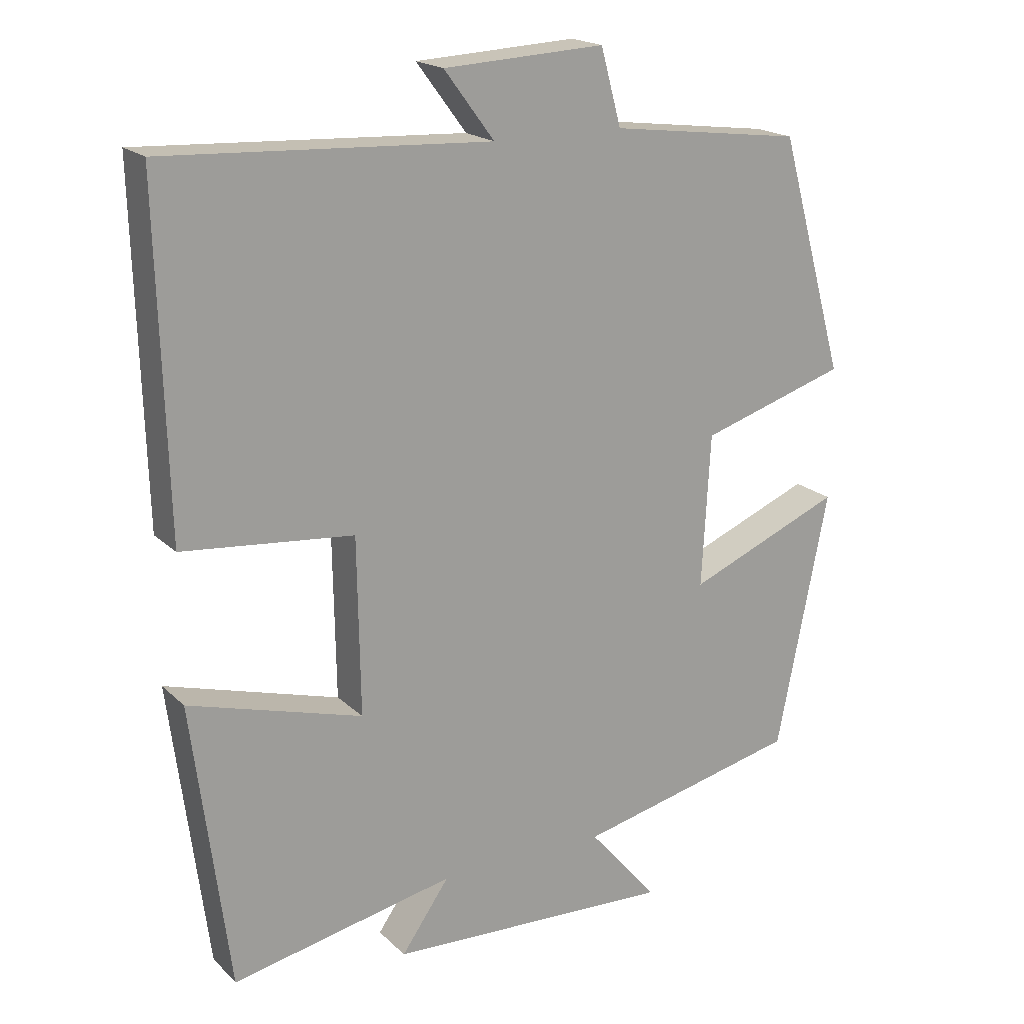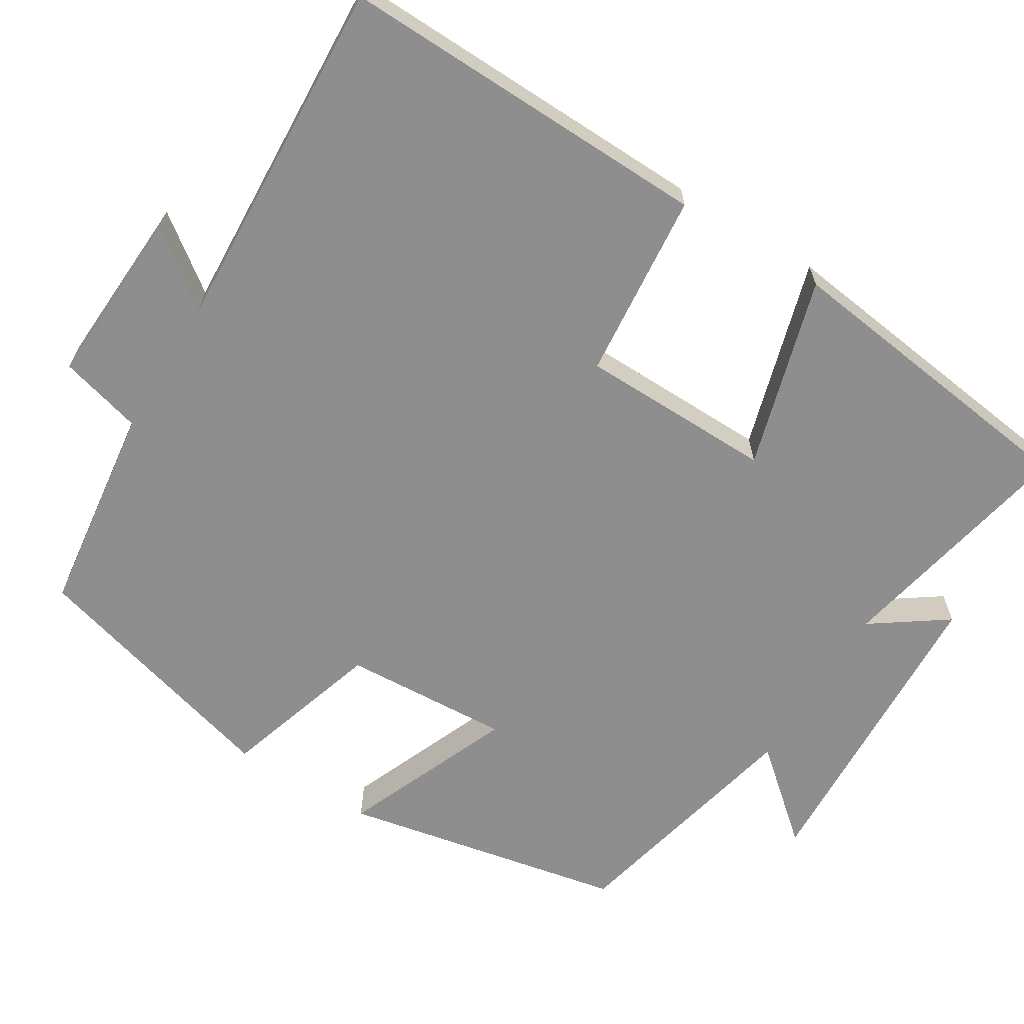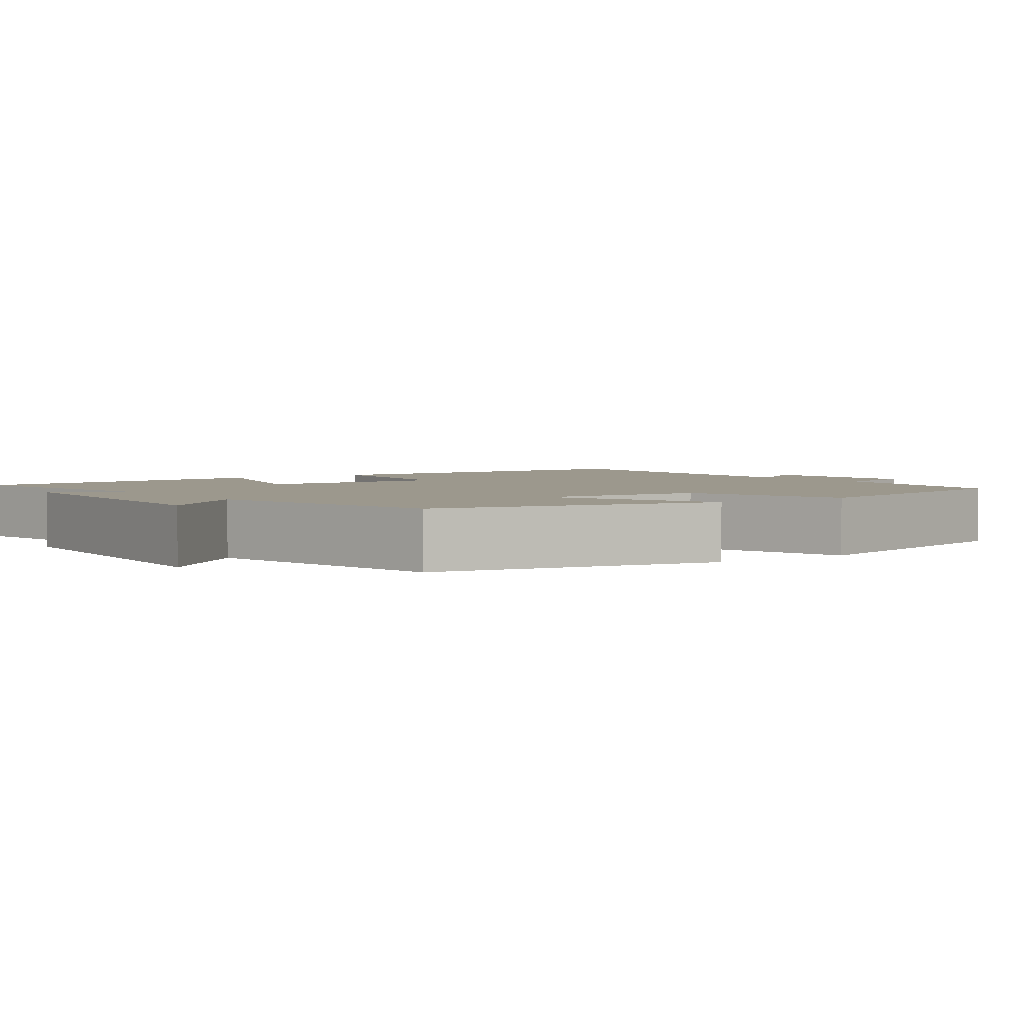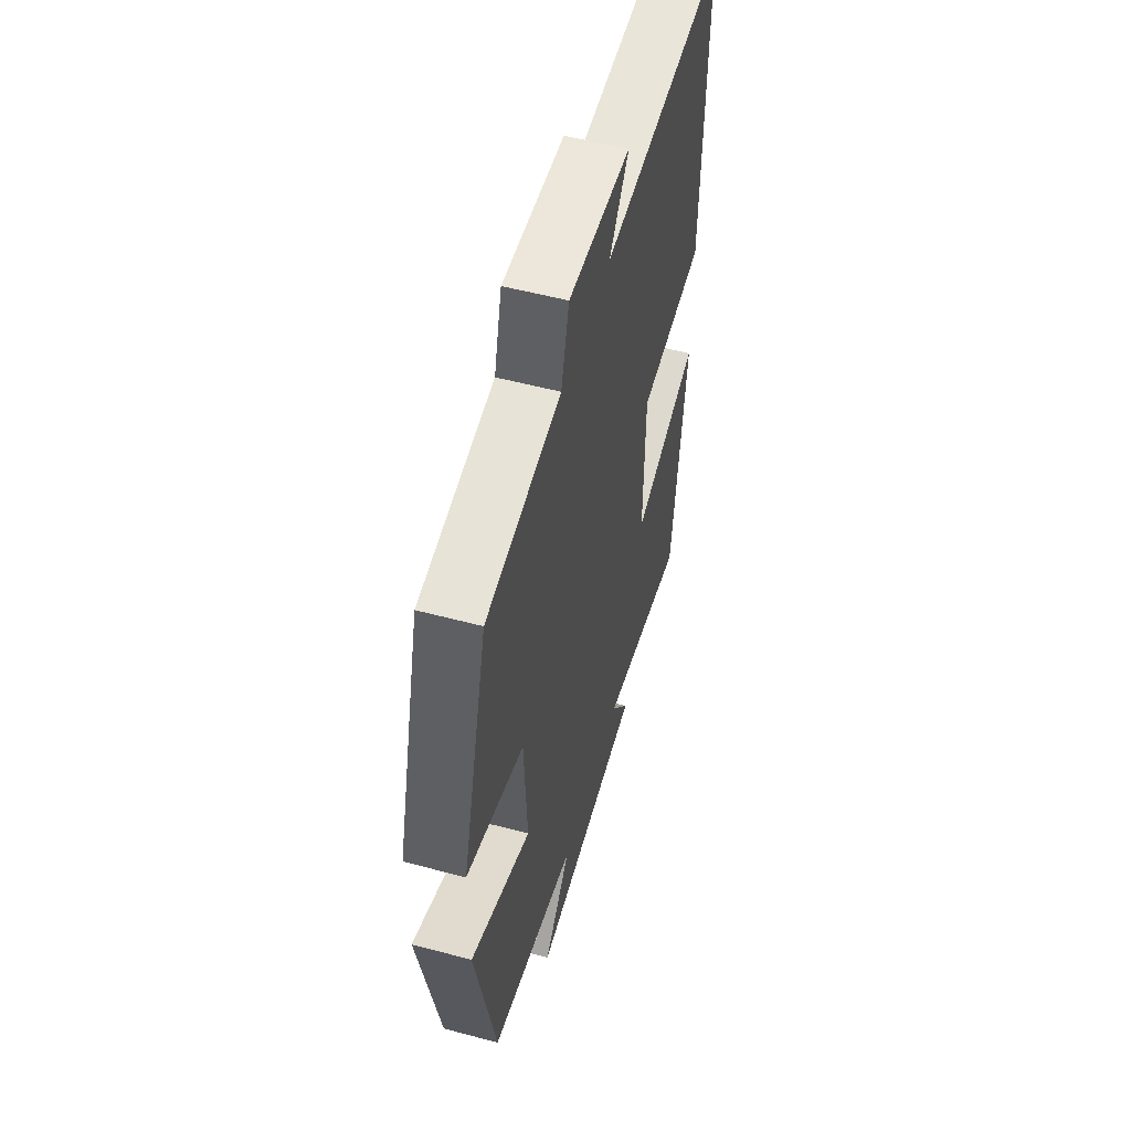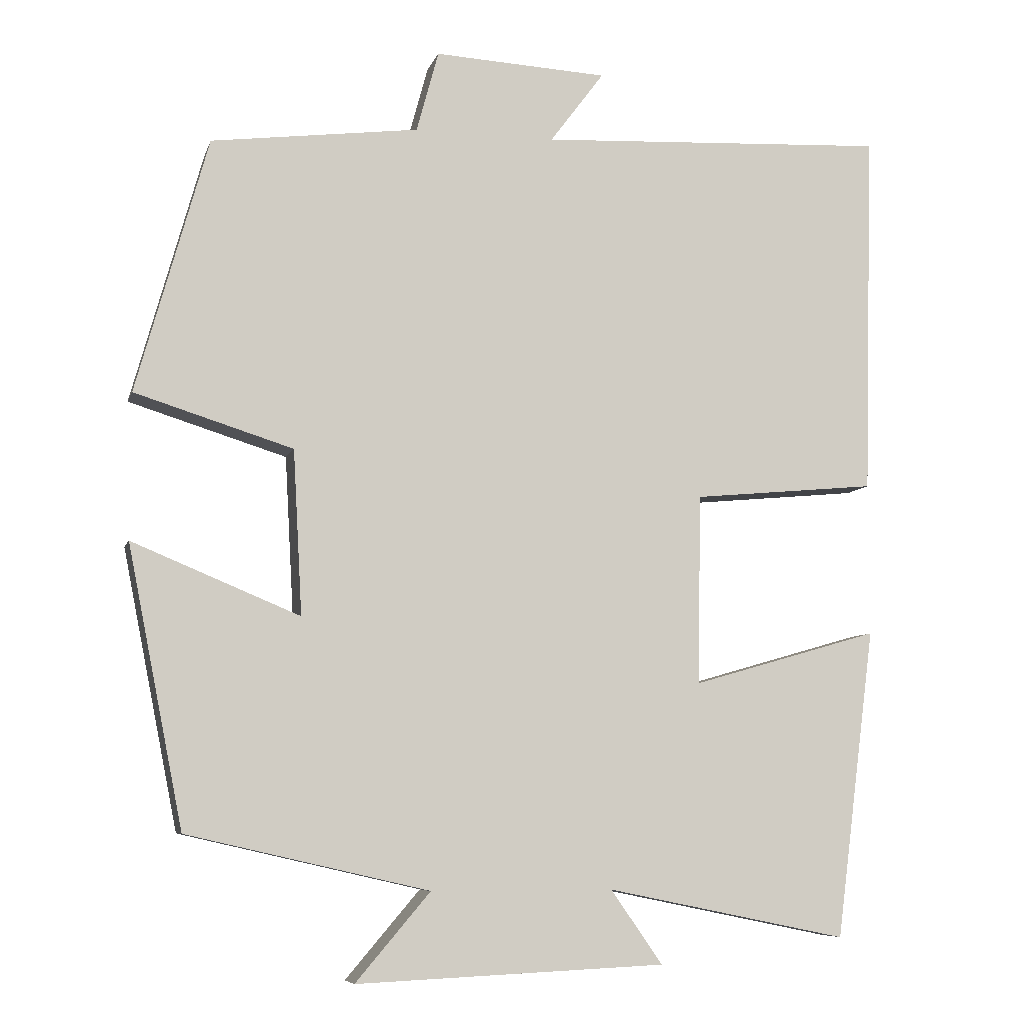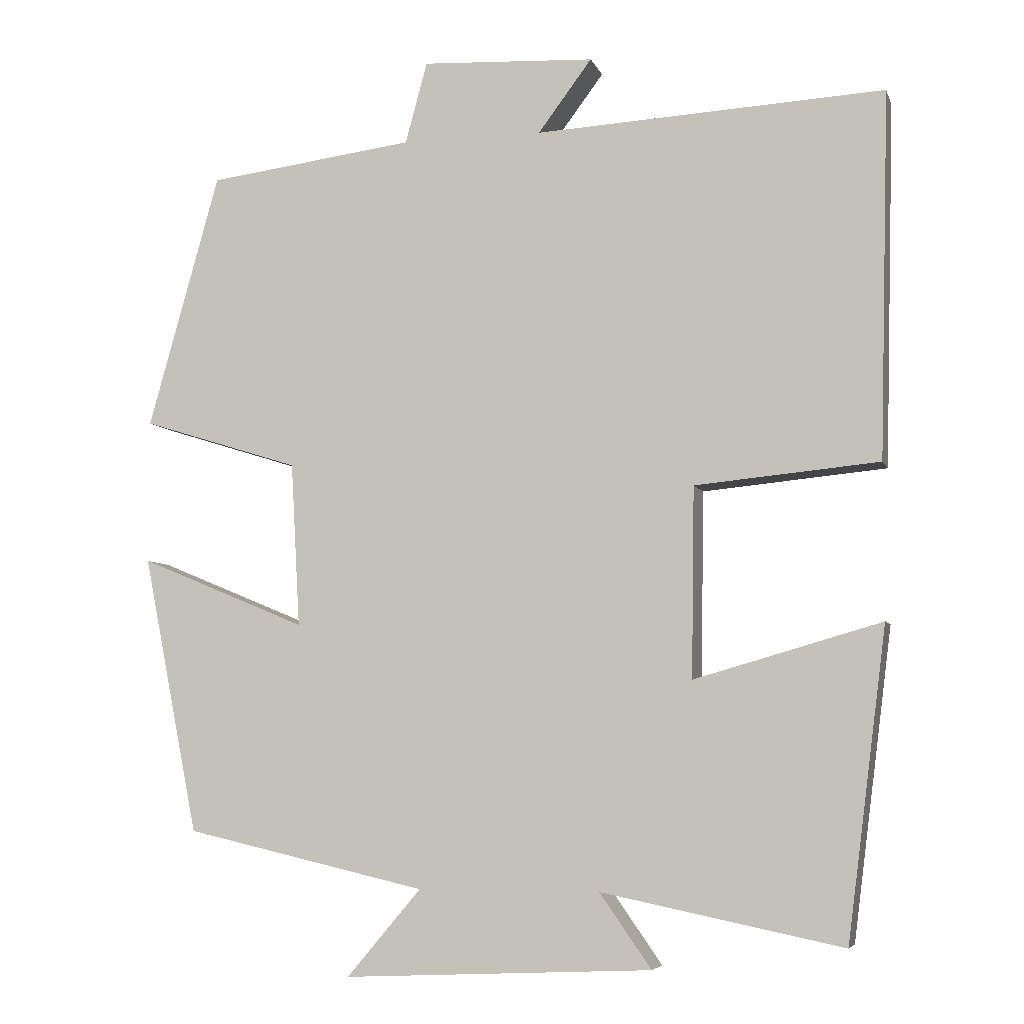
<metadata>
{"format":"obj","ext":"obj","renderer":"f3d","projection":"perspective","resolution":1024,"background":"white","views":[{"elev":19.1,"azim":149.1,"up":"+Z"},{"elev":-65.0,"azim":58.4,"up":"+Y"},{"elev":3.0,"azim":-125.0,"up":"+Y"},{"elev":54.5,"azim":-74.2,"up":"+Z"},{"elev":-7.5,"azim":-14.1,"up":"+Z"},{"elev":-6.1,"azim":14.8,"up":"+Z"}]}
</metadata>
<code>
v 0.448 0.07 -0.565
v 0.131 0.07 -0.5
v 0.199 0.07 -0.597
v -0.207 0.07 -0.615
v -0.109 0.07 -0.5
v -0.427 0.07 -0.427
v -0.5 0.07 -0.061
v -0.28 0.07 -0.152
v -0.292 0.07 0.064
v -0.5 0.07 0.129
v -0.406 0.07 0.465
v -0.133 0.07 0.5
v -0.104 0.07 0.607
v 0.124 0.07 0.595
v 0.053 0.07 0.5
v 0.513 0.07 0.524
v 0.5 0.07 0.043
v 0.258 0.07 0.02
v 0.254 0.07 -0.23
v 0.5 0.07 -0.159
v 0.448 0 -0.565
v 0.131 0 -0.5
v 0.199 0 -0.597
v -0.207 0 -0.615
v -0.109 0 -0.5
v -0.427 0 -0.427
v -0.5 0 -0.061
v -0.28 0 -0.152
v -0.292 0 0.064
v -0.5 0 0.129
v -0.406 0 0.465
v -0.133 0 0.5
v -0.104 0 0.607
v 0.124 0 0.595
v 0.053 0 0.5
v 0.513 0 0.524
v 0.5 0 0.043
v 0.258 0 0.02
v 0.254 0 -0.23
v 0.5 0 -0.159
f 19 20 1 2
f 18 19 2
f 15 16 17 18
f 15 18 2
f 12 13 14 15
f 11 12 15
f 10 11 15
f 9 10 15
f 8 9 15 2
f 7 8 2
f 6 7 2
f 5 6 2
f 2 3 4 5
f 22 21 40 39
f 22 39 38
f 38 37 36 35
f 22 38 35
f 35 34 33 32
f 35 32 31
f 35 31 30
f 35 30 29
f 22 35 29 28
f 22 28 27
f 22 27 26
f 22 26 25
f 25 24 23 22
f 1 21 22 2
f 2 22 23 3
f 3 23 24 4
f 4 24 25 5
f 5 25 26 6
f 6 26 27 7
f 7 27 28 8
f 8 28 29 9
f 9 29 30 10
f 10 30 31 11
f 11 31 32 12
f 12 32 33 13
f 13 33 34 14
f 14 34 35 15
f 15 35 36 16
f 16 36 37 17
f 17 37 38 18
f 18 38 39 19
f 19 39 40 20
f 20 40 21 1

</code>
